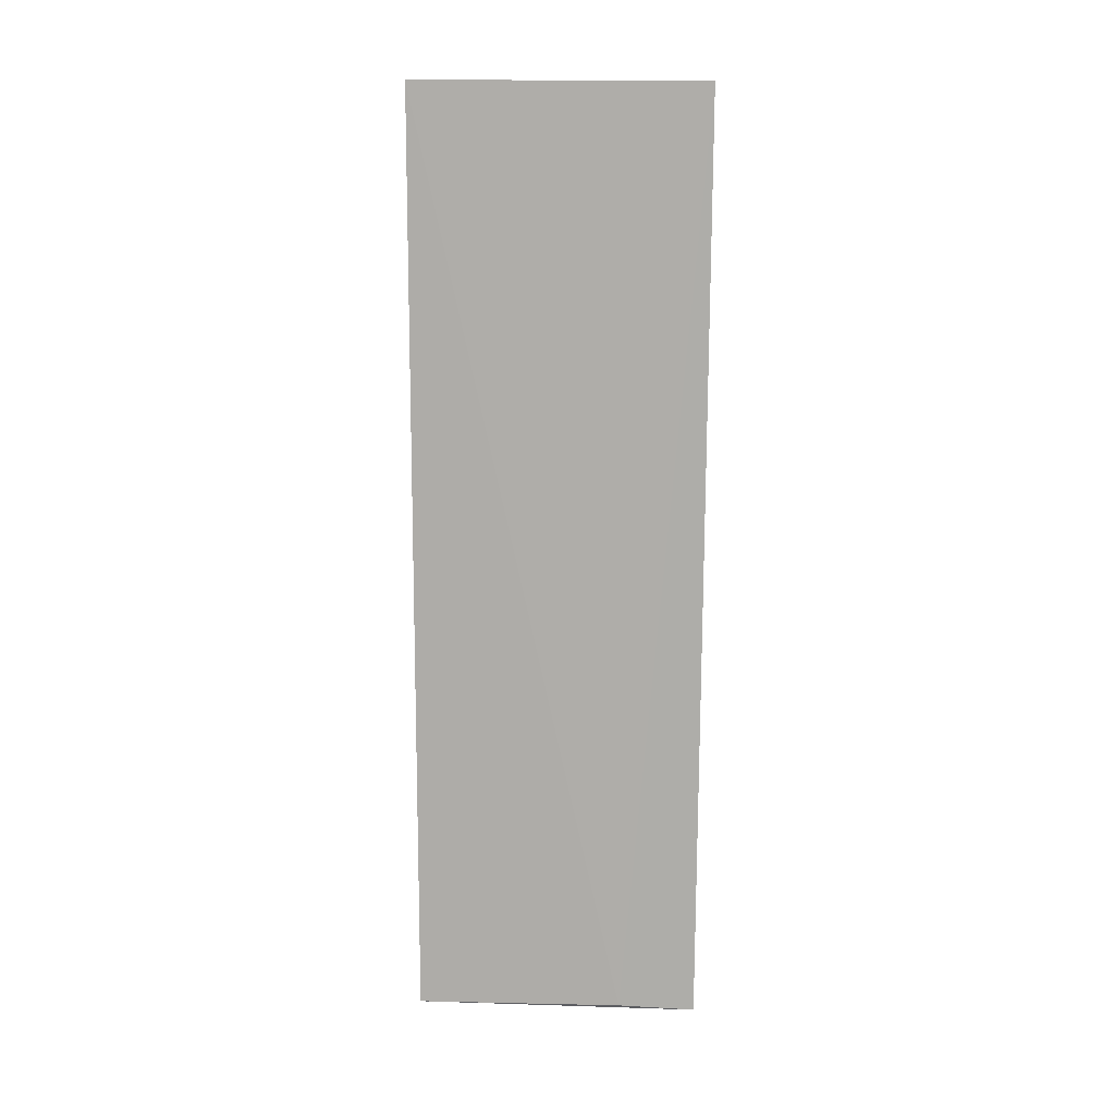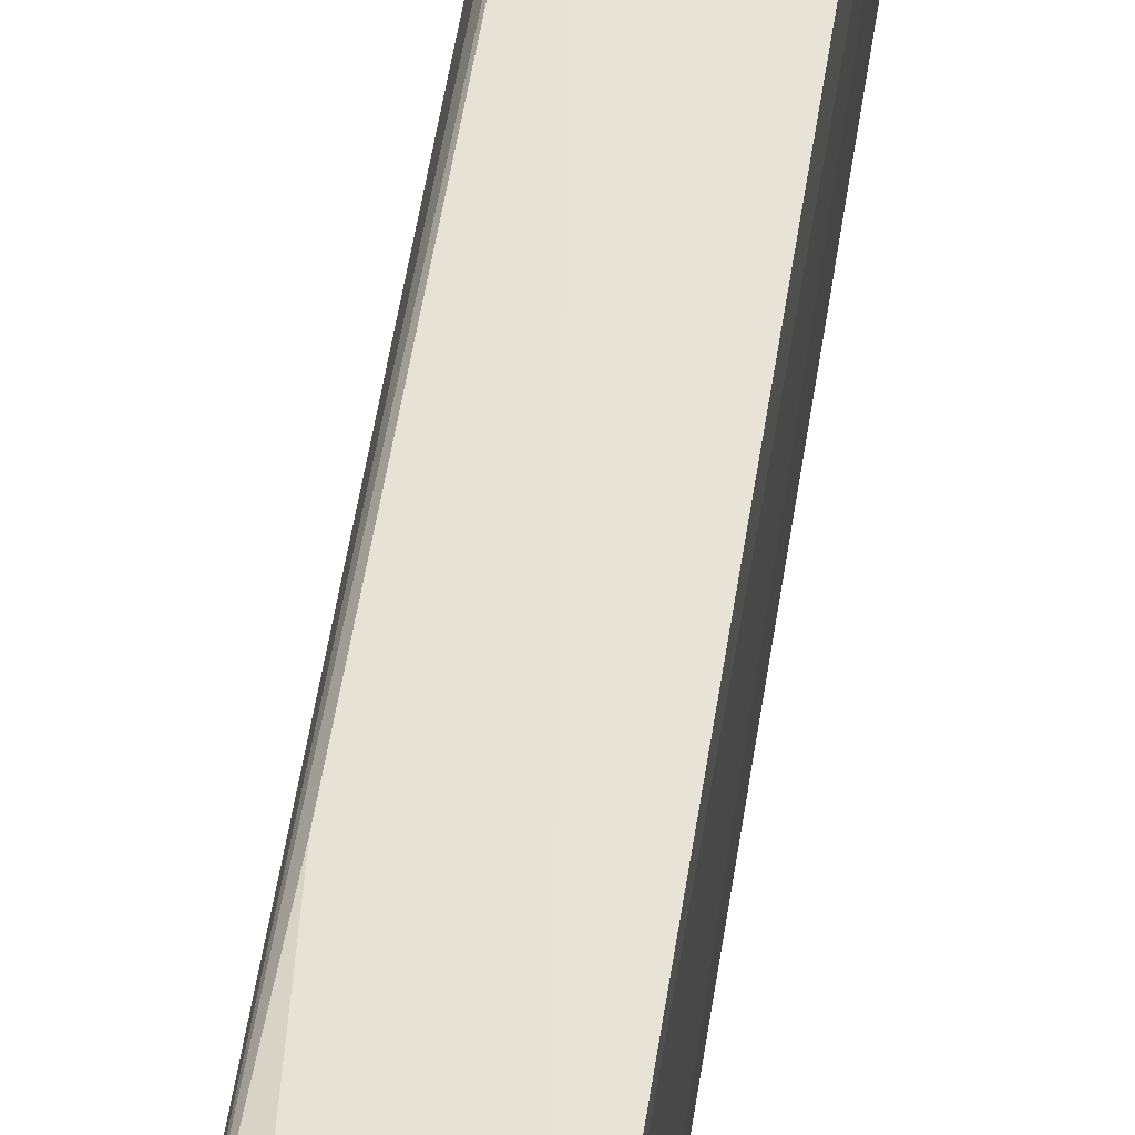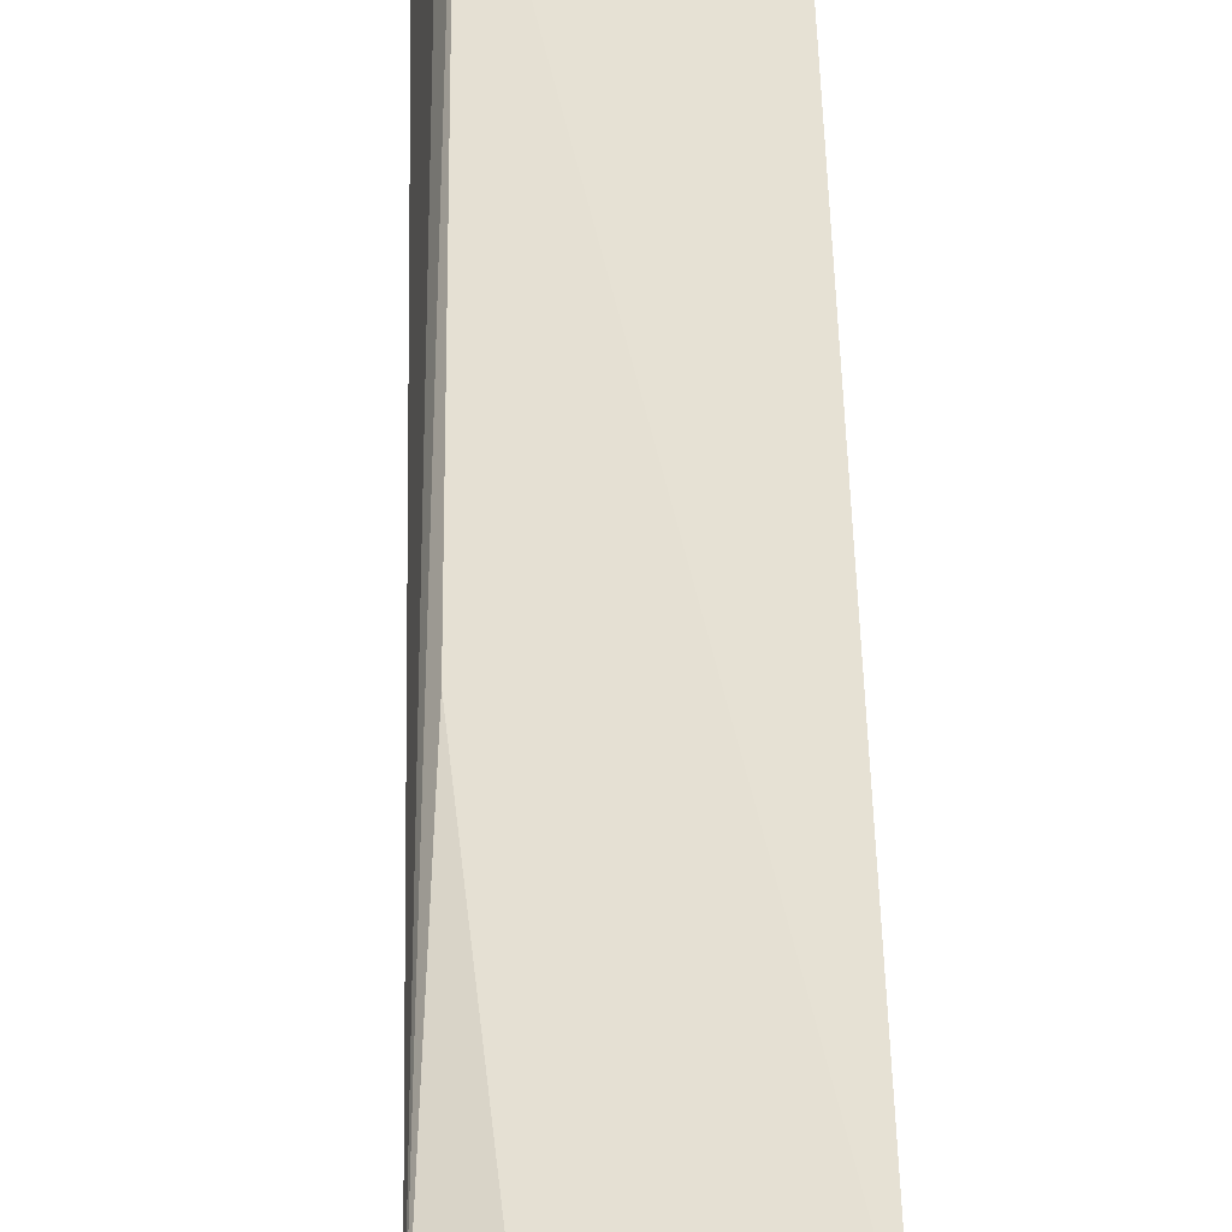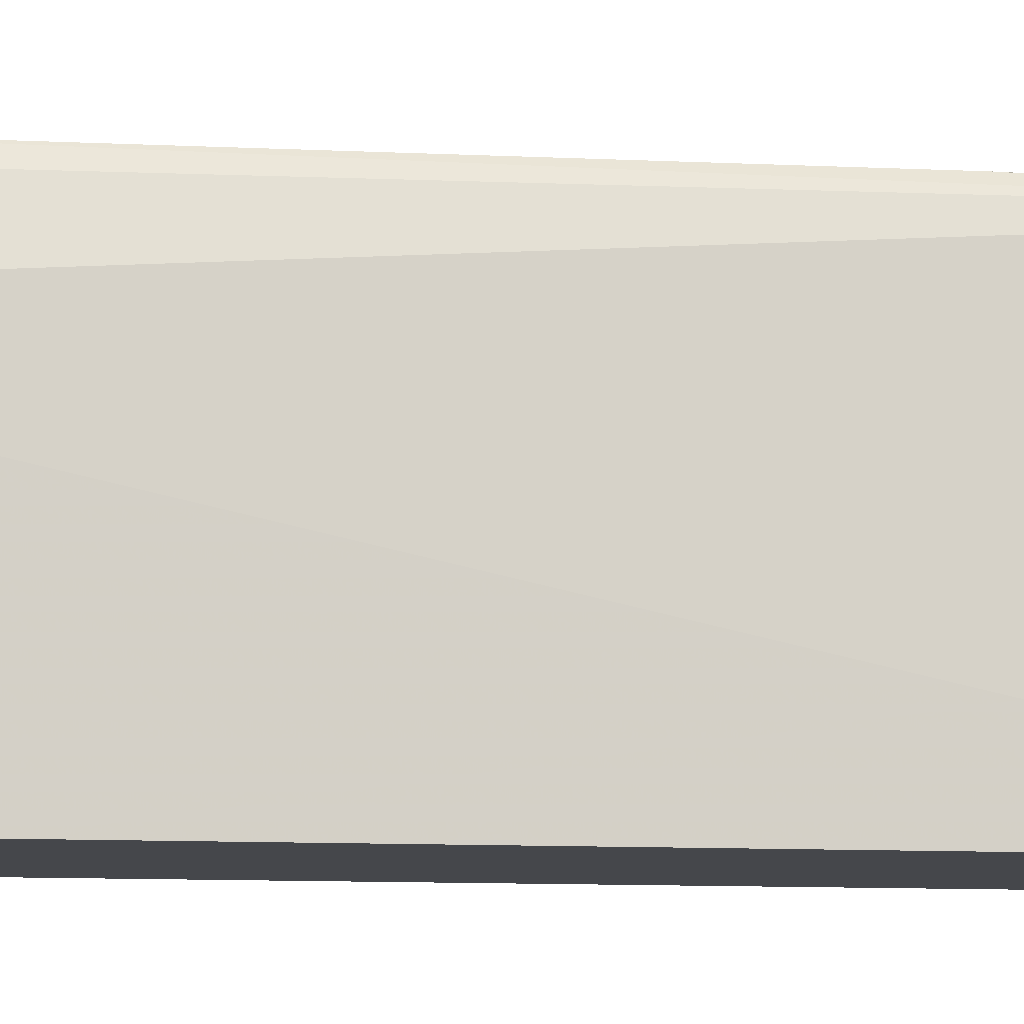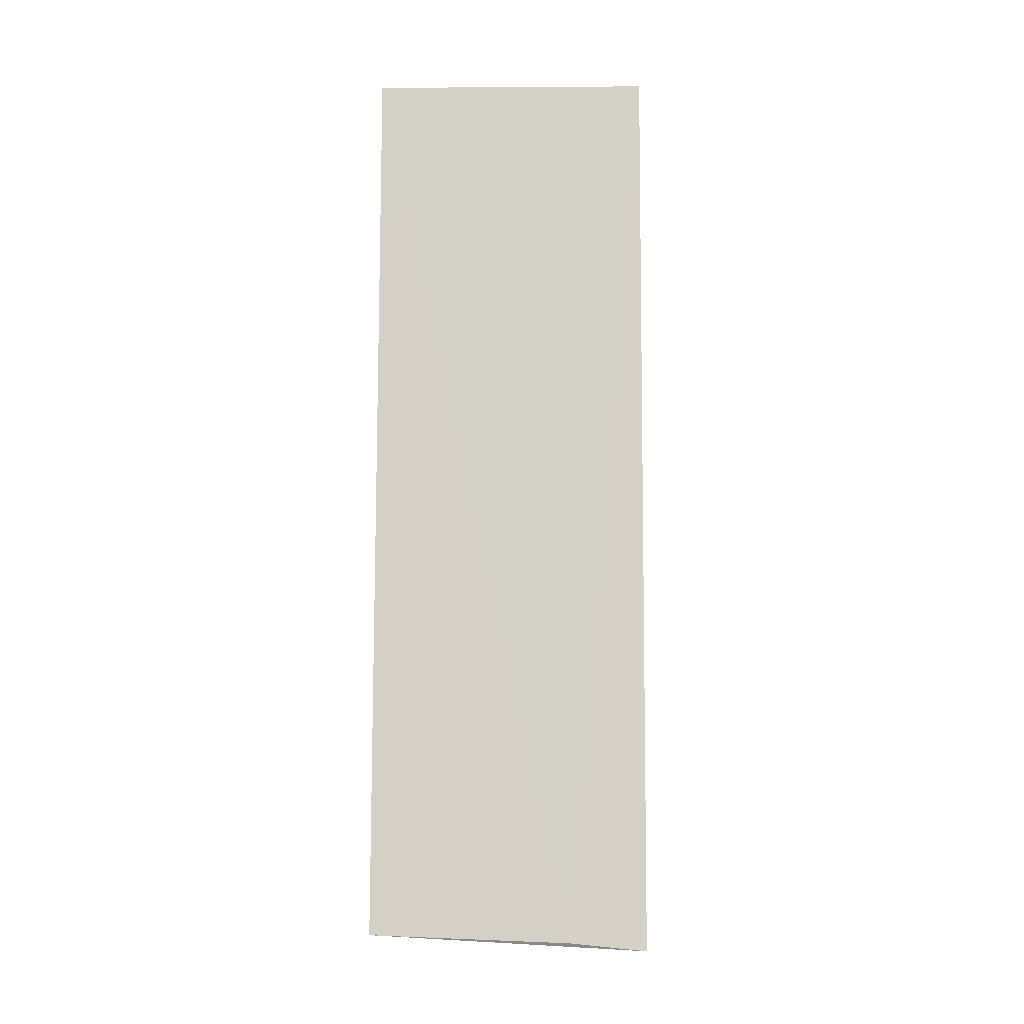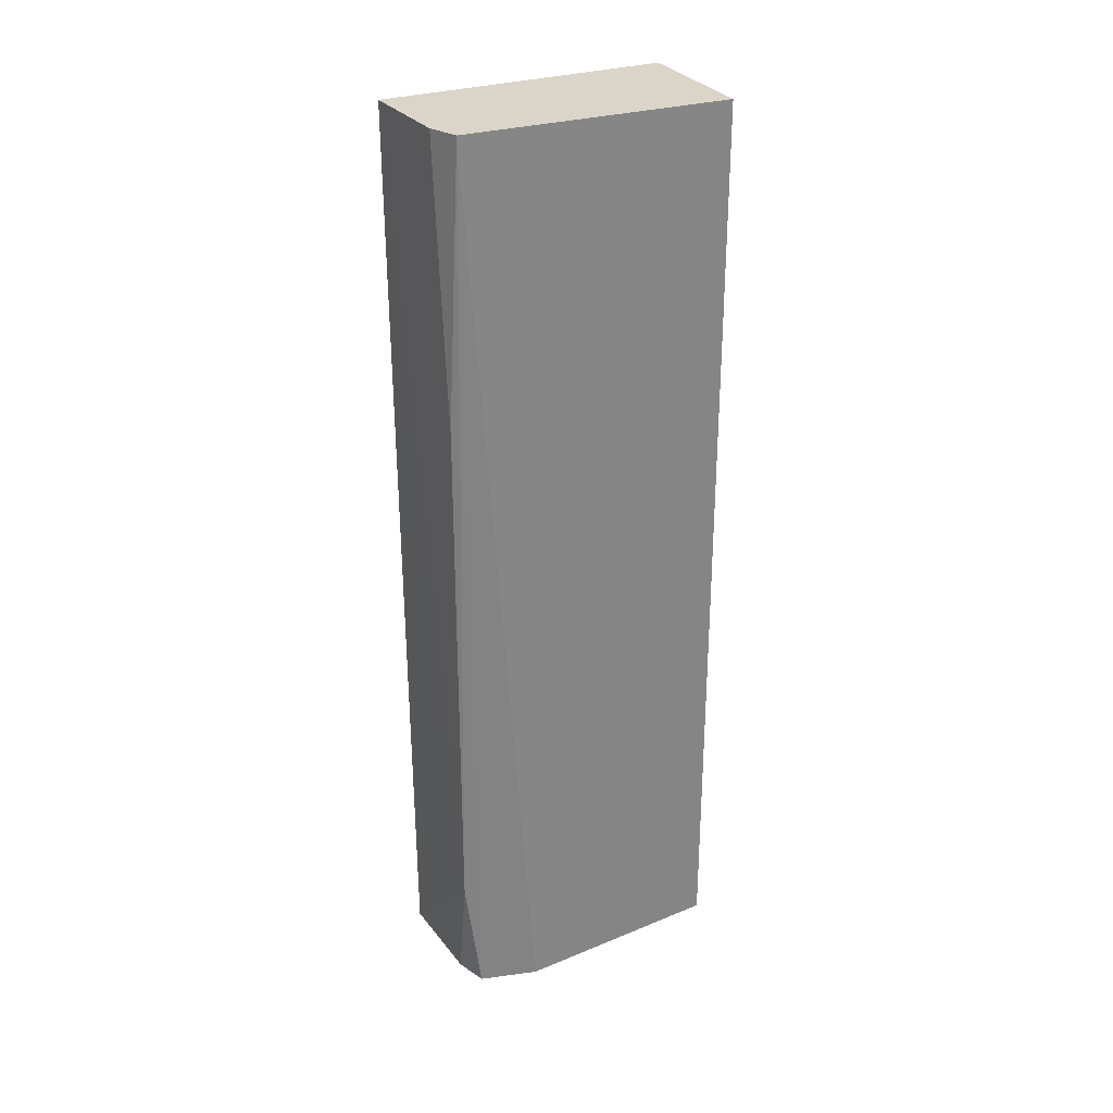
<metadata>
{"format":"obj","ext":"obj","renderer":"f3d","projection":"perspective","resolution":1024,"background":"white","views":[{"elev":13.2,"azim":88.0,"up":"+Z"},{"elev":60.4,"azim":9.4,"up":"+Y"},{"elev":40.7,"azim":-0.8,"up":"+Y"},{"elev":-10.4,"azim":-97.2,"up":"+Y"},{"elev":-10.6,"azim":91.6,"up":"+Z"},{"elev":29.1,"azim":-115.8,"up":"+Z"}]}
</metadata>
<code>
v 0.01718 -0.01718 0.007576
v 0.01693 -0.01763 -0.4881
v 0.01623 0.1369 0.00705
v -0.03787 0.1326 0.006832
v -0.05858 -0.01718 0.007576
v 0.01604 0.1344 -0.4965
v -0.05503 0.1263 0.007208
v -0.05075 0.1318 -0.4314
v 0.01778 0.09232 -0.4922
v -0.0508 0.1319 -0.1441
v -0.06099 0.09231 -0.4976
v -0.05399 0.1239 -0.4965
v -0.05855 -0.0176 -0.4889
v -0.03706 0.1301 -0.4965
f 5 2 1
f 7 5 1
f 7 1 3
f 7 3 4
f 8 3 6
f 9 1 2
f 9 2 6
f 9 6 3
f 9 3 1
f 10 4 3
f 10 3 8
f 10 8 7
f 10 7 4
f 11 5 7
f 11 6 2
f 12 11 7
f 12 7 8
f 13 11 2
f 13 2 5
f 13 5 11
f 14 12 8
f 14 8 6
f 14 6 11
f 14 11 12

</code>
